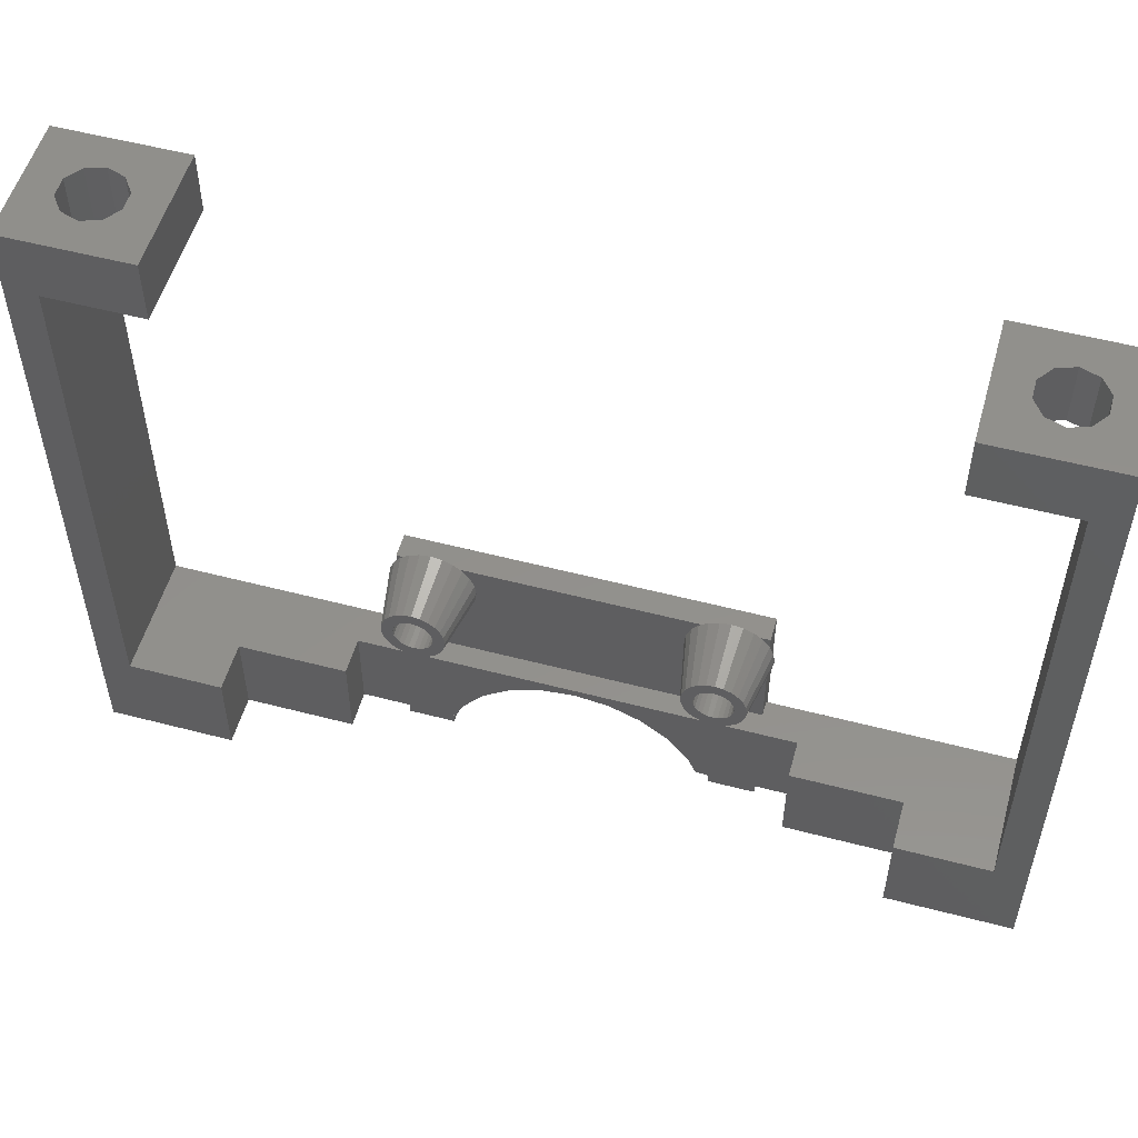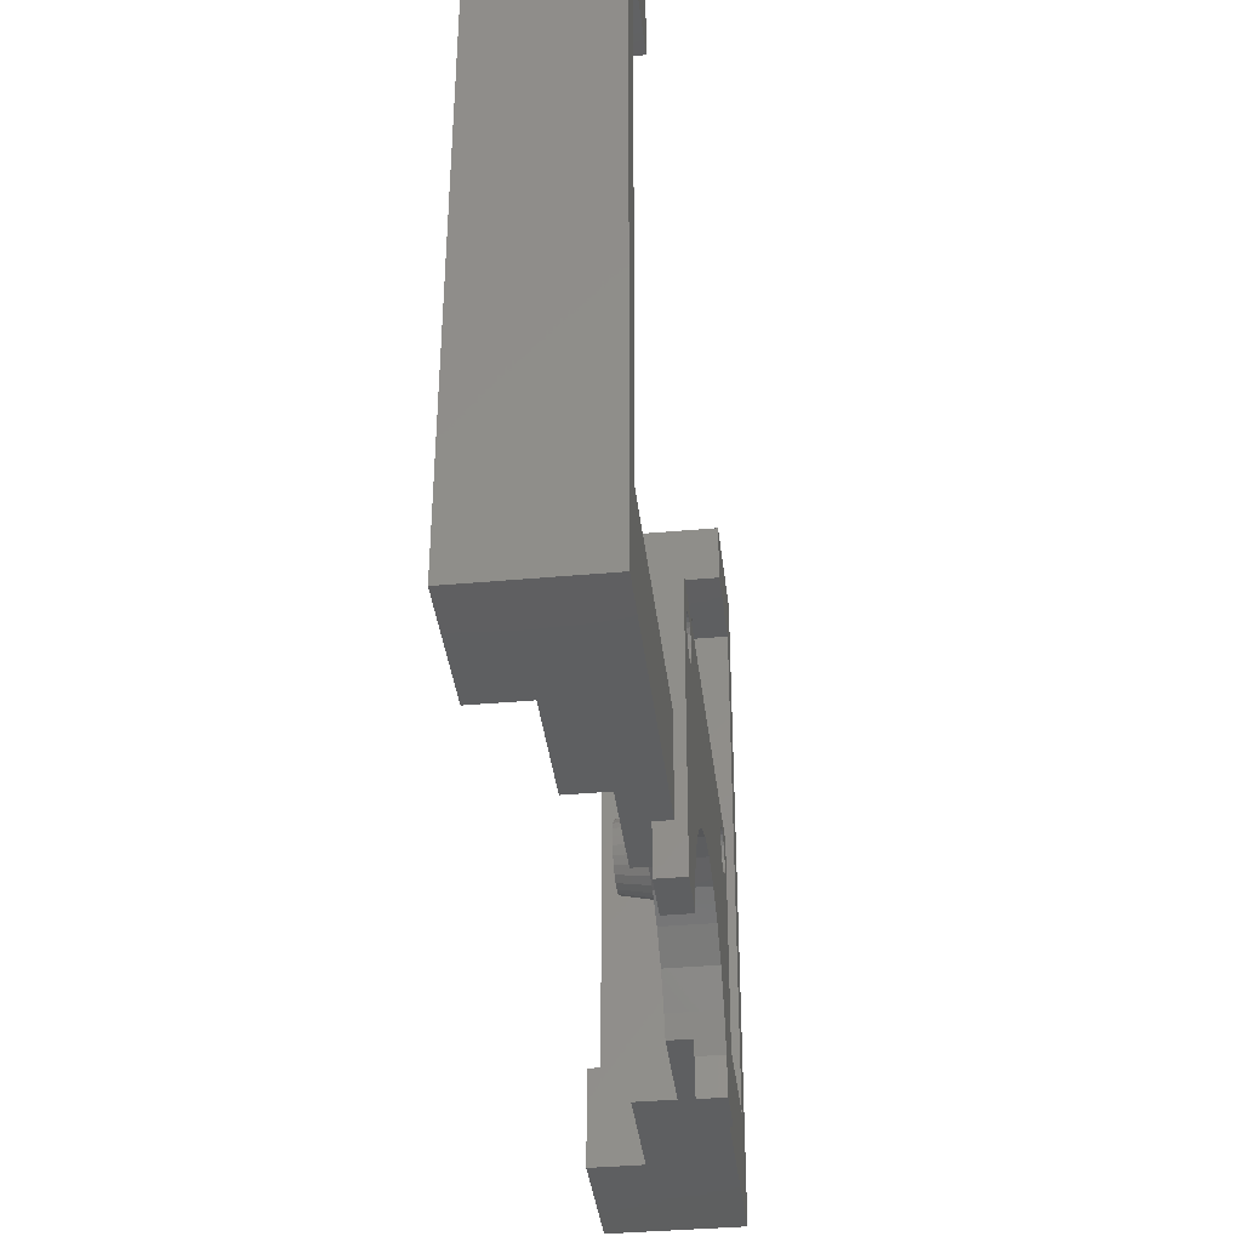
<metadata>
{"format":"stl","ext":"stl","renderer":"f3d","projection":"perspective","resolution":1024,"background":"white","views":[{"elev":53.7,"azim":-74.4,"up":"+Z"},{"elev":-38.0,"azim":6.6,"up":"+Z"}]}
</metadata>
<code>
# stl→obj: 398 verts, 808 faces
v -4 -27 -43.75
v -4 -21 -37.75
v -4 -21 -43.75
v -4 -27 -37.75
v 1.6 14 -37.75
v 4 11.5 -37.75
v 4 27 -37.75
v 3 11.5 -37.75
v 3 -11.5 -37.75
v -0.8 21 -37.75
v -4 27 -37.75
v -4 21 -37.75
v 1.6 -14 -37.75
v 4 -11.5 -37.75
v 4 -27 -37.75
v -0.8 -21 -37.75
v -0.8 -14 -37.75
v -0.8 14 -37.75
v 4 27 -43.75
v 4 11.5 -43.75
v 4 -11.5 -43.75
v 4 -27 -43.75
v 3 7.879 -43.75
v 2.78 7.879 -43.75
v 3 11.5 -43.75
v 1.6 14 -43.75
v 1.6 7.879 -43.75
v -0.8 21 -43.75
v -0.8 14 -43.75
v -4 27 -43.75
v -4 21 -43.75
v 4 29 -43.75
v -4 29 -43.75
v 1.6 -14 -43.75
v 4 -29 -43.75
v 3 -11.5 -43.75
v 2.78 -7.879 -43.75
v 3 -7.879 -43.75
v 1.6 -7.879 -43.75
v -0.8 -21 -43.75
v -4 -29 -43.75
v -0.8 -14 -43.75
v 4 -29 0
v -4 -29 0
v 1.6 7.717 -43.36
v 1.6 7.361 -42.5
v 1.6 6.795 -41.76
v 1.6 6.01 -40.74
v 1.6 4.25 -39.39
v 1.6 2.2 -38.54
v 1.6 -7.994e-16 -38.25
v 1.6 -7.717 -43.36
v 1.6 -7.361 -42.5
v 1.6 -6.795 -41.76
v 1.6 -6.01 -40.74
v 1.6 -2.2 -38.54
v 1.6 -4.25 -39.39
v -4 -27 -4
v -4 -21 0
v -4 -21 -4
v 4 -21 0
v 1.95 -25 0
v 1.578 -23.85 0
v 0.6026 -23.15 0
v -0.6026 -23.15 0
v -1.578 -23.85 0
v -1.95 -25 0
v 1.578 -26.15 0
v 0.6026 -26.85 0
v -0.6026 -26.85 0
v -1.578 -26.15 0
v 4 -27 -4
v 4 -21 -4
v 1.95 -25 -4
v 1.578 -26.15 -4
v 0.6026 -26.85 -4
v -0.6026 -26.85 -4
v -1.578 -26.15 -4
v -1.95 -25 -4
v 1.578 -23.85 -4
v 0.6026 -23.15 -4
v -0.6026 -23.15 -4
v -1.578 -23.85 -4
v -4 29 0
v 4 29 0
v -4 27 -4
v -4 21 0
v -4 21 -4
v 1.95 25 0
v 4 21 0
v 1.578 26.15 0
v 0.6026 26.85 0
v -0.6026 26.85 0
v -1.578 26.15 0
v -1.95 25 0
v 1.578 23.85 0
v 0.6026 23.15 0
v -0.6026 23.15 0
v -1.578 23.85 0
v 4 27 -4
v 4 21 -4
v 1.95 25 -4
v 1.578 23.85 -4
v 0.6026 23.15 -4
v -0.6026 23.15 -4
v -1.578 23.85 -4
v -1.95 25 -4
v 1.578 26.15 -4
v 0.6026 26.85 -4
v -0.6026 26.85 -4
v -1.578 26.15 -4
v 3 6.644 -31.12
v -1 7.3 -31.83
v 3 6.55 -31.83
v 3 11.5 -33.44
v -1 10.71 -33.24
v 3 11.68 -33.2
v 3 11.24 -33.77
v 3 10.01 -29.17
v -1 9.818 -29.9
v 3 9.3 -29.08
v -1 8.782 -33.76
v -1 9.3 -33.83
v 3 8.588 -34.49
v -1 9.3 -29.83
v -1 8.782 -29.9
v 3 7.925 -29.45
v -1 8.3 -30.1
v 3 6.918 -33.2
v -1 7.568 -32.83
v 3 7.355 -33.77
v 3 11.96 -31.12
v -1 11.03 -30.83
v 3 11.68 -30.45
v -1 10.71 -30.42
v 3 11.07 -29.75
v 3 11.24 -29.89
v 3 10.68 -29.45
v -1 10.3 -30.1
v -1 11.23 -31.31
v -1 11.23 -32.35
v -1 11.3 -31.83
v 3 11.96 -32.54
v 3 9.3 -34.58
v -1 7.568 -30.83
v -1 7.368 -31.31
v 3 8.588 -29.17
v -1 9.925 -30.75
v -1 10.03 -30.83
v -1 9.624 -30.62
v -1 9.3 -30.58
v -1 8.976 -30.62
v -1 8.675 -30.75
v -1 8.567 -30.83
v -1 7.886 -33.24
v -1 8.3 -33.56
v 3 7.925 -34.21
v 3 6.644 -32.54
v -1 11.03 -32.83
v -1 10.51 -32.15
v -1 10.55 -31.83
v -1 10.38 -32.45
v -1 10.18 -32.71
v -1 10.3 -33.56
v -1 9.925 -32.91
v -1 9.818 -33.76
v -1 9.624 -33.04
v -1 9.3 -33.08
v -1 8.976 -33.04
v -1 8.675 -32.91
v -1 8.416 -32.71
v -1 8.217 -32.45
v -1 8.093 -32.15
v -1 10.51 -31.51
v -1 10.38 -31.2
v -1 10.18 -30.95
v -1 7.368 -32.35
v -1 8.05 -31.83
v -1 8.416 -30.95
v -1 8.217 -31.2
v -1 8.093 -31.51
v 3 11.5 -29.75
v 3 11.5 -30.22
v 3 -11.05 -29.89
v 3 -11.5 -29.75
v 3 -10.88 -29.75
v 3 -11.49 -30.45
v 3 -11.5 -30.48
v 3 8.21 -44.55
v 3 11.5 -46.75
v 3 8.5 -46.75
v 3 7.909 -43.82
v 3 -11.5 -46.75
v 3 -8.21 -44.55
v 3 -8.5 -46.75
v 3 -7.909 -43.82
v 3 10.68 -34.21
v 3 10.01 -34.49
v 3 -7.735 -34.21
v 3 -6.36 -31.83
v 3 -6.454 -32.54
v 3 -6.728 -33.2
v 3 -7.165 -33.77
v 3 -8.398 -34.49
v 3 -9.11 -34.58
v 3 -9.822 -34.49
v 3 -10.48 -34.21
v 3 -11.05 -33.77
v 3 -11.49 -33.2
v 3 -11.5 -33.18
v 3 -6.454 -31.12
v 3 6.918 -30.45
v 3 -6.728 -30.45
v 3 7.355 -29.89
v 3 -7.165 -29.89
v 3 7.532 -29.75
v 3 -7.342 -29.75
v 3 -11.77 -31.12
v 3 -11.77 -32.54
v 3 -11.86 -31.83
v 3 -8.398 -29.17
v 3 -7.735 -29.45
v 3 -9.11 -29.08
v 3 -9.822 -29.17
v 3 -10.48 -29.45
v 3 12.05 -31.83
v -1 7.886 -30.42
v -1 -11.11 -31.83
v -1 -8.592 -29.9
v -1 -8.11 -30.1
v -1 -9.11 -33.83
v -1 -9.11 -29.83
v -1 -9.628 -29.9
v -1 -10.11 -30.1
v -1 -10.84 -32.83
v -1 -7.696 -30.42
v -1 -7.378 -30.83
v -1 -7.178 -31.31
v -1 -7.11 -31.83
v -1 -7.696 -33.24
v -1 -10.84 -30.83
v -1 -11.04 -31.31
v -1 -8.485 -30.75
v -1 -8.377 -30.83
v -1 -8.786 -30.62
v -1 -9.11 -30.58
v -1 -9.434 -30.62
v -1 -9.735 -30.75
v -1 -9.843 -30.83
v -1 -10.52 -33.24
v -1 -10.11 -33.56
v -1 -7.178 -32.35
v -1 -7.903 -32.15
v -1 -7.86 -31.83
v -1 -7.378 -32.83
v -1 -8.027 -32.45
v -1 -8.226 -32.71
v -1 -8.11 -33.56
v -1 -8.485 -32.91
v -1 -8.592 -33.76
v -1 -8.786 -33.04
v -1 -9.11 -33.08
v -1 -9.434 -33.04
v -1 -9.628 -33.76
v -1 -9.735 -32.91
v -1 -9.994 -32.71
v -1 -10.19 -32.45
v -1 -10.32 -32.15
v -1 -7.903 -31.51
v -1 -8.027 -31.2
v -1 -8.226 -30.95
v -1 -11.04 -32.35
v -1 -10.36 -31.83
v -1 -9.994 -30.95
v -1 -10.19 -31.2
v -1 -10.32 -31.51
v -1 -10.52 -30.42
v -0.9 8.05 -31.83
v -0.9 8.093 -31.51
v -0.9 8.217 -31.2
v 3 9.624 -30.62
v 3 9.3 -30.58
v 3 10.18 -30.95
v 3 10.38 -31.2
v 3 9.925 -30.75
v -0.9 8.416 -32.71
v -0.9 8.217 -32.45
v -0.9 8.675 -30.75
v -0.9 8.976 -30.62
v 3 10.51 -31.51
v 3 10.51 -32.15
v 3 10.38 -32.45
v -0.9 8.976 -33.04
v -0.9 9.3 -33.08
v 3 9.3 -33.08
v -0.9 8.675 -32.91
v -0.9 8.416 -30.95
v -0.9 9.3 -30.58
v 3 10.55 -31.83
v 3 9.925 -32.91
v 3 10.18 -32.71
v 3 9.624 -33.04
v -0.9 8.093 -32.15
v -0.9 -10.36 -31.83
v -0.9 -10.32 -31.51
v 3 -7.903 -31.51
v 3 -7.86 -31.83
v 3 -9.11 -33.08
v 3 -8.786 -33.04
v -0.9 -9.735 -30.75
v -0.9 -9.434 -30.62
v -0.9 -10.19 -32.45
v -0.9 -10.32 -32.15
v -0.9 -10.19 -31.2
v 3 -8.786 -30.62
v 3 -9.11 -30.58
v 3 -8.027 -31.2
v 3 -8.485 -30.75
v -0.9 -9.735 -32.91
v -0.9 -9.434 -33.04
v 3 -8.485 -32.91
v 3 -8.226 -32.71
v 3 -8.027 -32.45
v -0.9 -9.994 -30.95
v -0.9 -9.11 -30.58
v 3 -8.226 -30.95
v -0.9 -9.994 -32.71
v -0.9 -9.11 -33.08
v 3 -7.903 -32.15
v 4.6 11.5 -29.75
v 4.6 11.5 -46.75
v 4.6 -11.5 -29.75
v 4.6 -11.5 -46.75
v 4.6 10.51 -32.15
v 4.6 10.55 -31.83
v 4.6 10.51 -31.51
v 4.6 10.38 -31.2
v 4.6 10.18 -30.95
v 4.6 9.925 -30.75
v 4.6 9.624 -30.62
v 4.6 9.3 -30.58
v 4.6 8.976 -30.62
v 4.6 9.624 -33.04
v 4.6 6.141 -40.91
v 4.6 7.361 -42.5
v 4.6 -1.332e-16 -38.25
v 4.6 8.05 -31.83
v 4.6 8.093 -31.51
v 4.6 8.093 -32.15
v 4.6 6.01 -40.74
v 4.6 4.25 -39.39
v 4.6 -7.903 -31.51
v 4.6 8.217 -31.2
v 4.6 2.2 -38.54
v 4.6 -8.027 -31.2
v 4.6 8.416 -30.95
v 4.6 -8.226 -30.95
v 4.6 8.675 -30.75
v 4.6 -7.86 -31.83
v 4.6 -2.2 -38.54
v 4.6 -8.226 -32.71
v 4.6 -4.25 -39.39
v 4.6 -8.027 -32.45
v 4.6 -7.903 -32.15
v 4.6 -8.485 -30.75
v 4.6 -8.786 -30.62
v 4.6 -10.32 -31.51
v 4.6 -10.36 -31.83
v 4.6 -10.19 -31.2
v 4.6 -9.994 -30.95
v 4.6 -9.735 -30.75
v 4.6 -9.434 -30.62
v 4.6 -9.11 -30.58
v 4.6 10.38 -32.45
v 4.6 10.18 -32.71
v 4.6 9.925 -32.91
v 4.6 9.3 -33.08
v 4.6 8.976 -33.04
v 4.6 8.675 -32.91
v 4.6 8.416 -32.71
v 4.6 8.217 -32.45
v 4.6 8.21 -44.55
v 4.6 8.5 -46.75
v 4.6 8.128 -44.35
v 4.6 -8.485 -32.91
v 4.6 -8.786 -33.04
v 4.6 -6.01 -40.74
v 4.6 -9.11 -33.08
v 4.6 -6.141 -40.91
v 4.6 -9.434 -33.04
v 4.6 -7.361 -42.5
v 4.6 -9.735 -32.91
v 4.6 -8.128 -44.35
v 4.6 -8.21 -44.55
v 4.6 -9.994 -32.71
v 4.6 -10.19 -32.45
v 4.6 -10.32 -32.15
v 4.6 -8.5 -46.75
f 1 2 3
f 2 1 4
f 5 6 7
f 8 5 9
f 6 5 8
f 7 10 5
f 11 10 7
f 10 11 12
f 13 14 9
f 13 9 5
f 14 13 15
f 16 13 17
f 13 16 15
f 4 16 2
f 16 4 15
f 5 10 18
f 6 19 7
f 19 6 20
f 15 21 14
f 21 15 22
f 23 24 25
f 26 20 25
f 20 26 19
f 27 25 24
f 25 27 26
f 28 19 26
f 28 26 29
f 30 19 28
f 30 28 31
f 19 30 32
f 30 33 32
f 34 21 22
f 1 22 35
f 36 37 38
f 21 34 36
f 39 36 34
f 22 40 34
f 22 1 40
f 41 1 35
f 36 39 37
f 34 40 42
f 40 1 3
f 41 43 44
f 43 41 35
f 40 2 16
f 2 40 3
f 40 17 42
f 17 40 16
f 34 17 13
f 17 34 42
f 45 26 27
f 46 26 45
f 26 46 5
f 47 5 46
f 48 5 47
f 49 5 48
f 50 5 49
f 51 5 50
f 34 52 39
f 34 53 52
f 13 53 34
f 53 13 54
f 54 13 55
f 51 13 5
f 56 13 51
f 57 13 56
f 55 13 57
f 1 41 58
f 58 59 60
f 58 44 59
f 44 58 41
f 61 62 43
f 61 63 62
f 61 64 63
f 61 65 64
f 66 59 67
f 65 59 66
f 59 65 61
f 68 43 62
f 69 43 68
f 70 43 69
f 44 67 59
f 70 44 43
f 71 44 70
f 67 44 71
f 61 72 73
f 43 72 61
f 35 72 43
f 72 35 22
f 73 59 61
f 59 73 60
f 72 74 73
f 72 75 74
f 72 76 75
f 72 77 76
f 78 58 79
f 77 58 78
f 58 77 72
f 80 73 74
f 81 73 80
f 82 73 81
f 60 79 58
f 82 60 73
f 83 60 82
f 79 60 83
f 72 15 58
f 22 15 72
f 4 58 15
f 4 1 58
f 74 63 80
f 63 74 62
f 67 83 66
f 83 67 79
f 82 64 65
f 64 82 81
f 81 63 64
f 63 81 80
f 83 65 66
f 65 83 82
f 75 62 74
f 62 75 68
f 71 79 67
f 79 71 78
f 76 70 69
f 70 76 77
f 75 69 68
f 69 75 76
f 77 71 70
f 71 77 78
f 31 11 30
f 11 31 12
f 32 84 85
f 84 32 33
f 31 10 12
f 10 31 28
f 29 10 28
f 10 29 18
f 29 5 18
f 5 29 26
f 86 33 30
f 33 86 84
f 87 86 88
f 86 87 84
f 85 89 90
f 85 91 89
f 85 92 91
f 85 93 92
f 94 84 95
f 93 84 94
f 84 93 85
f 96 90 89
f 97 90 96
f 98 90 97
f 87 95 84
f 98 87 90
f 99 87 98
f 95 87 99
f 85 100 32
f 90 100 85
f 100 90 101
f 32 100 19
f 88 90 87
f 90 88 101
f 101 102 100
f 101 103 102
f 101 104 103
f 101 105 104
f 106 88 107
f 105 88 106
f 88 105 101
f 108 100 102
f 109 100 108
f 110 100 109
f 86 107 88
f 110 86 100
f 111 86 110
f 107 86 111
f 86 11 100
f 30 11 86
f 7 100 11
f 7 19 100
f 103 89 102
f 89 103 96
f 99 107 95
f 107 99 106
f 104 98 97
f 98 104 105
f 103 97 96
f 97 103 104
f 105 99 98
f 99 105 106
f 102 91 108
f 91 102 89
f 95 111 94
f 111 95 107
f 110 92 93
f 92 110 109
f 109 91 92
f 91 109 108
f 111 93 94
f 93 111 110
f 112 113 114
f 115 116 117
f 116 115 118
f 119 120 121
f 122 123 124
f 121 125 126
f 127 126 128
f 129 130 131
f 132 133 134
f 135 136 137
f 136 135 138
f 138 135 139
f 132 140 133
f 141 142 143
f 124 123 144
f 112 145 146
f 147 126 127
f 148 133 149
f 125 148 150
f 148 125 133
f 151 125 150
f 152 125 151
f 153 125 152
f 145 153 154
f 153 145 125
f 125 145 126
f 155 156 157
f 131 155 157
f 114 113 158
f 159 141 143
f 141 160 161
f 159 162 160
f 163 116 164
f 116 163 162
f 164 165 163
f 166 165 164
f 166 167 165
f 123 167 166
f 123 168 167
f 123 169 168
f 122 169 123
f 122 170 169
f 156 170 122
f 170 156 171
f 155 171 156
f 171 155 172
f 172 130 173
f 130 172 155
f 161 142 141
f 160 141 159
f 142 161 140
f 162 159 116
f 174 140 161
f 140 174 133
f 175 133 174
f 176 133 175
f 133 176 149
f 177 173 130
f 173 177 178
f 179 145 154
f 180 145 179
f 181 145 180
f 113 178 177
f 178 113 181
f 181 146 145
f 181 113 146
f 132 142 140
f 137 182 183
f 182 137 136
f 184 185 186
f 187 185 184
f 185 187 188
f 189 190 191
f 190 189 25
f 192 25 189
f 25 192 23
f 193 194 195
f 36 194 193
f 194 36 196
f 196 36 38
f 8 118 115
f 8 197 118
f 8 198 197
f 8 144 198
f 8 124 144
f 8 157 124
f 199 157 8
f 158 200 114
f 201 158 129
f 202 129 131
f 157 199 131
f 158 201 200
f 129 202 201
f 131 203 202
f 131 199 203
f 9 199 8
f 199 9 204
f 204 9 205
f 205 9 206
f 9 207 206
f 9 208 207
f 9 209 208
f 209 9 210
f 200 112 114
f 211 112 200
f 112 211 212
f 213 212 211
f 212 213 214
f 215 214 213
f 214 215 216
f 216 215 217
f 218 210 188
f 218 219 210
f 219 218 220
f 221 217 222
f 223 217 221
f 224 217 223
f 186 224 225
f 224 186 217
f 183 226 132
f 183 132 134
f 226 183 143
f 115 143 183
f 143 115 117
f 119 136 138
f 121 136 119
f 147 136 121
f 216 147 127
f 147 216 136
f 164 116 197
f 116 159 117
f 117 159 143
f 126 145 128
f 112 146 113
f 121 126 147
f 138 139 119
f 135 133 139
f 121 120 125
f 120 133 125
f 157 122 124
f 130 155 131
f 226 142 132
f 143 142 226
f 198 166 197
f 144 123 198
f 197 116 118
f 227 145 214
f 128 216 127
f 216 128 214
f 214 145 212
f 212 145 112
f 183 135 137
f 135 183 134
f 134 133 135
f 156 122 157
f 158 130 129
f 123 166 198
f 214 128 227
f 128 145 227
f 139 133 120
f 119 139 120
f 177 130 158
f 113 177 158
f 166 164 197
f 218 228 220
f 221 229 223
f 222 230 221
f 206 231 205
f 223 232 233
f 225 233 234
f 209 235 208
f 236 217 215
f 217 236 222
f 222 236 230
f 236 237 230
f 211 238 237
f 200 239 211
f 203 240 202
f 218 241 242
f 224 233 225
f 243 237 244
f 232 243 245
f 243 232 237
f 246 232 245
f 247 232 246
f 248 232 247
f 241 248 249
f 248 241 232
f 232 241 233
f 250 251 207
f 208 250 207
f 220 228 219
f 211 237 213
f 211 239 238
f 252 253 254
f 255 256 253
f 257 240 258
f 240 257 256
f 258 259 257
f 260 259 258
f 260 261 259
f 231 261 260
f 231 262 261
f 231 263 262
f 264 263 231
f 264 265 263
f 251 265 264
f 265 251 266
f 250 266 251
f 266 250 267
f 267 235 268
f 235 267 250
f 254 239 252
f 253 252 255
f 239 254 238
f 256 255 240
f 269 238 254
f 238 269 237
f 270 237 269
f 271 237 270
f 237 271 244
f 272 268 235
f 268 272 273
f 274 241 249
f 275 241 274
f 276 241 275
f 228 273 272
f 273 228 276
f 276 242 241
f 276 228 242
f 199 240 203
f 233 241 234
f 218 242 228
f 223 233 224
f 230 237 229
f 221 230 229
f 223 229 232
f 229 237 232
f 258 240 199
f 205 231 204
f 207 264 206
f 264 231 206
f 235 250 208
f 240 255 202
f 202 255 201
f 255 252 201
f 277 241 184
f 234 186 225
f 186 234 184
f 184 241 187
f 241 188 187
f 188 241 218
f 213 236 215
f 213 237 236
f 231 260 204
f 260 258 199
f 204 260 199
f 251 264 207
f 235 210 219
f 210 235 209
f 272 235 219
f 252 239 201
f 201 239 200
f 184 234 277
f 234 241 277
f 228 272 219
f 278 181 279
f 181 278 178
f 279 180 280
f 180 279 181
f 151 281 282
f 281 151 150
f 175 283 176
f 283 175 284
f 149 285 148
f 285 149 283
f 283 149 176
f 286 172 287
f 172 286 171
f 288 152 289
f 152 288 153
f 174 284 175
f 284 174 290
f 150 285 281
f 285 150 148
f 162 291 160
f 291 162 292
f 168 293 294
f 293 168 169
f 295 168 294
f 170 286 296
f 286 170 171
f 280 179 297
f 179 280 180
f 154 288 297
f 154 297 179
f 288 154 153
f 289 151 298
f 151 289 152
f 298 151 282
f 161 290 174
f 290 161 299
f 160 299 161
f 299 160 291
f 163 300 301
f 300 163 165
f 167 295 302
f 295 167 168
f 163 292 162
f 292 163 301
f 169 296 293
f 296 169 170
f 287 173 303
f 173 287 172
f 303 178 278
f 178 303 173
f 165 302 300
f 302 165 167
f 304 276 305
f 276 304 273
f 254 306 269
f 306 254 307
f 261 308 309
f 308 261 262
f 310 247 311
f 247 310 248
f 312 268 313
f 268 312 267
f 305 275 314
f 275 305 276
f 246 315 316
f 315 246 245
f 269 317 270
f 317 269 306
f 245 318 315
f 318 245 243
f 263 319 320
f 319 263 265
f 257 321 322
f 321 257 259
f 257 323 256
f 323 257 322
f 314 274 324
f 274 314 275
f 249 310 324
f 249 324 274
f 310 249 248
f 311 246 325
f 246 311 247
f 325 246 316
f 244 318 243
f 318 244 326
f 326 244 271
f 270 326 271
f 326 270 317
f 313 273 304
f 273 313 268
f 265 327 319
f 327 265 266
f 327 267 312
f 267 327 266
f 262 320 328
f 320 262 263
f 328 308 262
f 259 309 321
f 309 259 261
f 253 307 254
f 307 253 329
f 256 329 253
f 329 256 323
f 330 183 182
f 330 115 183
f 330 6 115
f 331 6 330
f 6 331 20
f 190 20 331
f 20 190 25
f 115 6 8
f 136 330 182
f 216 330 136
f 217 330 216
f 330 217 332
f 186 332 217
f 332 186 185
f 36 193 21
f 188 332 185
f 210 332 188
f 14 210 9
f 210 14 332
f 333 14 21
f 14 333 332
f 333 21 193
f 334 330 335
f 330 336 335
f 330 337 336
f 330 338 337
f 330 339 338
f 330 340 339
f 330 341 340
f 330 342 341
f 343 344 345
f 346 347 348
f 349 350 344
f 349 351 350
f 352 348 353
f 349 354 351
f 355 353 356
f 347 346 354
f 348 352 346
f 357 356 358
f 346 359 360
f 361 362 363
f 360 363 362
f 363 360 364
f 364 360 359
f 365 358 342
f 366 342 330
f 346 352 359
f 353 355 352
f 356 357 355
f 358 365 357
f 342 366 365
f 332 366 330
f 367 332 368
f 369 332 367
f 370 332 369
f 371 332 370
f 372 332 371
f 373 332 372
f 366 332 373
f 330 334 331
f 374 331 334
f 375 331 374
f 376 331 375
f 345 376 343
f 344 343 377
f 344 377 378
f 344 378 379
f 376 345 331
f 344 379 380
f 344 380 381
f 331 382 383
f 331 384 382
f 344 381 349
f 354 349 347
f 331 345 384
f 385 362 361
f 386 362 385
f 362 386 387
f 388 387 386
f 387 388 389
f 390 389 388
f 389 390 391
f 392 391 390
f 333 391 392
f 391 333 393
f 393 333 394
f 333 392 395
f 333 395 396
f 333 396 397
f 332 397 368
f 397 332 333
f 394 333 398
f 191 331 383
f 331 191 190
f 193 398 333
f 398 193 195
f 347 279 348
f 279 347 278
f 348 280 353
f 280 348 279
f 282 340 341
f 340 282 281
f 282 341 298
f 297 358 356
f 358 297 288
f 284 338 283
f 338 284 337
f 285 338 339
f 338 285 283
f 380 287 381
f 287 380 286
f 288 342 358
f 342 288 289
f 290 337 284
f 337 290 336
f 281 339 340
f 339 281 285
f 292 334 291
f 334 292 374
f 294 378 377
f 378 294 293
f 296 380 379
f 380 296 286
f 353 297 356
f 297 353 280
f 289 341 342
f 341 289 298
f 299 336 290
f 336 299 335
f 291 335 299
f 335 291 334
f 301 376 375
f 376 301 300
f 302 377 343
f 377 302 295
f 295 294 377
f 301 374 292
f 374 301 375
f 293 379 378
f 379 293 296
f 381 303 349
f 303 381 287
f 349 278 347
f 278 349 303
f 300 343 376
f 343 300 302
f 368 305 367
f 305 368 304
f 367 314 369
f 314 367 305
f 307 352 306
f 352 307 359
f 316 366 373
f 366 316 315
f 325 316 373
f 324 371 370
f 371 324 310
f 317 357 326
f 357 317 355
f 315 365 366
f 365 315 318
f 328 390 388
f 390 328 320
f 310 372 371
f 372 310 311
f 306 355 317
f 355 306 352
f 322 385 361
f 385 322 321
f 309 388 386
f 388 309 308
f 308 328 388
f 322 363 323
f 363 322 361
f 329 359 307
f 359 329 364
f 369 324 370
f 324 369 314
f 311 373 372
f 373 311 325
f 318 357 365
f 357 318 326
f 396 313 397
f 313 396 312
f 397 304 368
f 304 397 313
f 320 392 390
f 392 320 319
f 319 395 392
f 395 319 327
f 395 312 396
f 312 395 327
f 321 386 385
f 386 321 309
f 323 364 329
f 364 323 363
f 398 194 394
f 194 398 195
f 345 47 46
f 47 345 344
f 52 37 39
f 194 393 394
f 393 194 196
f 38 53 391
f 53 38 37
f 393 38 391
f 38 393 196
f 53 37 52
f 55 362 387
f 362 55 57
f 50 351 354
f 351 50 49
f 391 54 389
f 54 391 53
f 389 55 387
f 55 389 54
f 56 346 360
f 346 56 51
f 191 382 189
f 382 191 383
f 27 24 45
f 189 384 192
f 384 189 382
f 57 360 362
f 360 57 56
f 24 46 45
f 23 46 24
f 46 23 345
f 384 23 192
f 23 384 345
f 51 354 346
f 354 51 50
f 49 350 351
f 350 49 48
f 48 344 350
f 344 48 47

</code>
